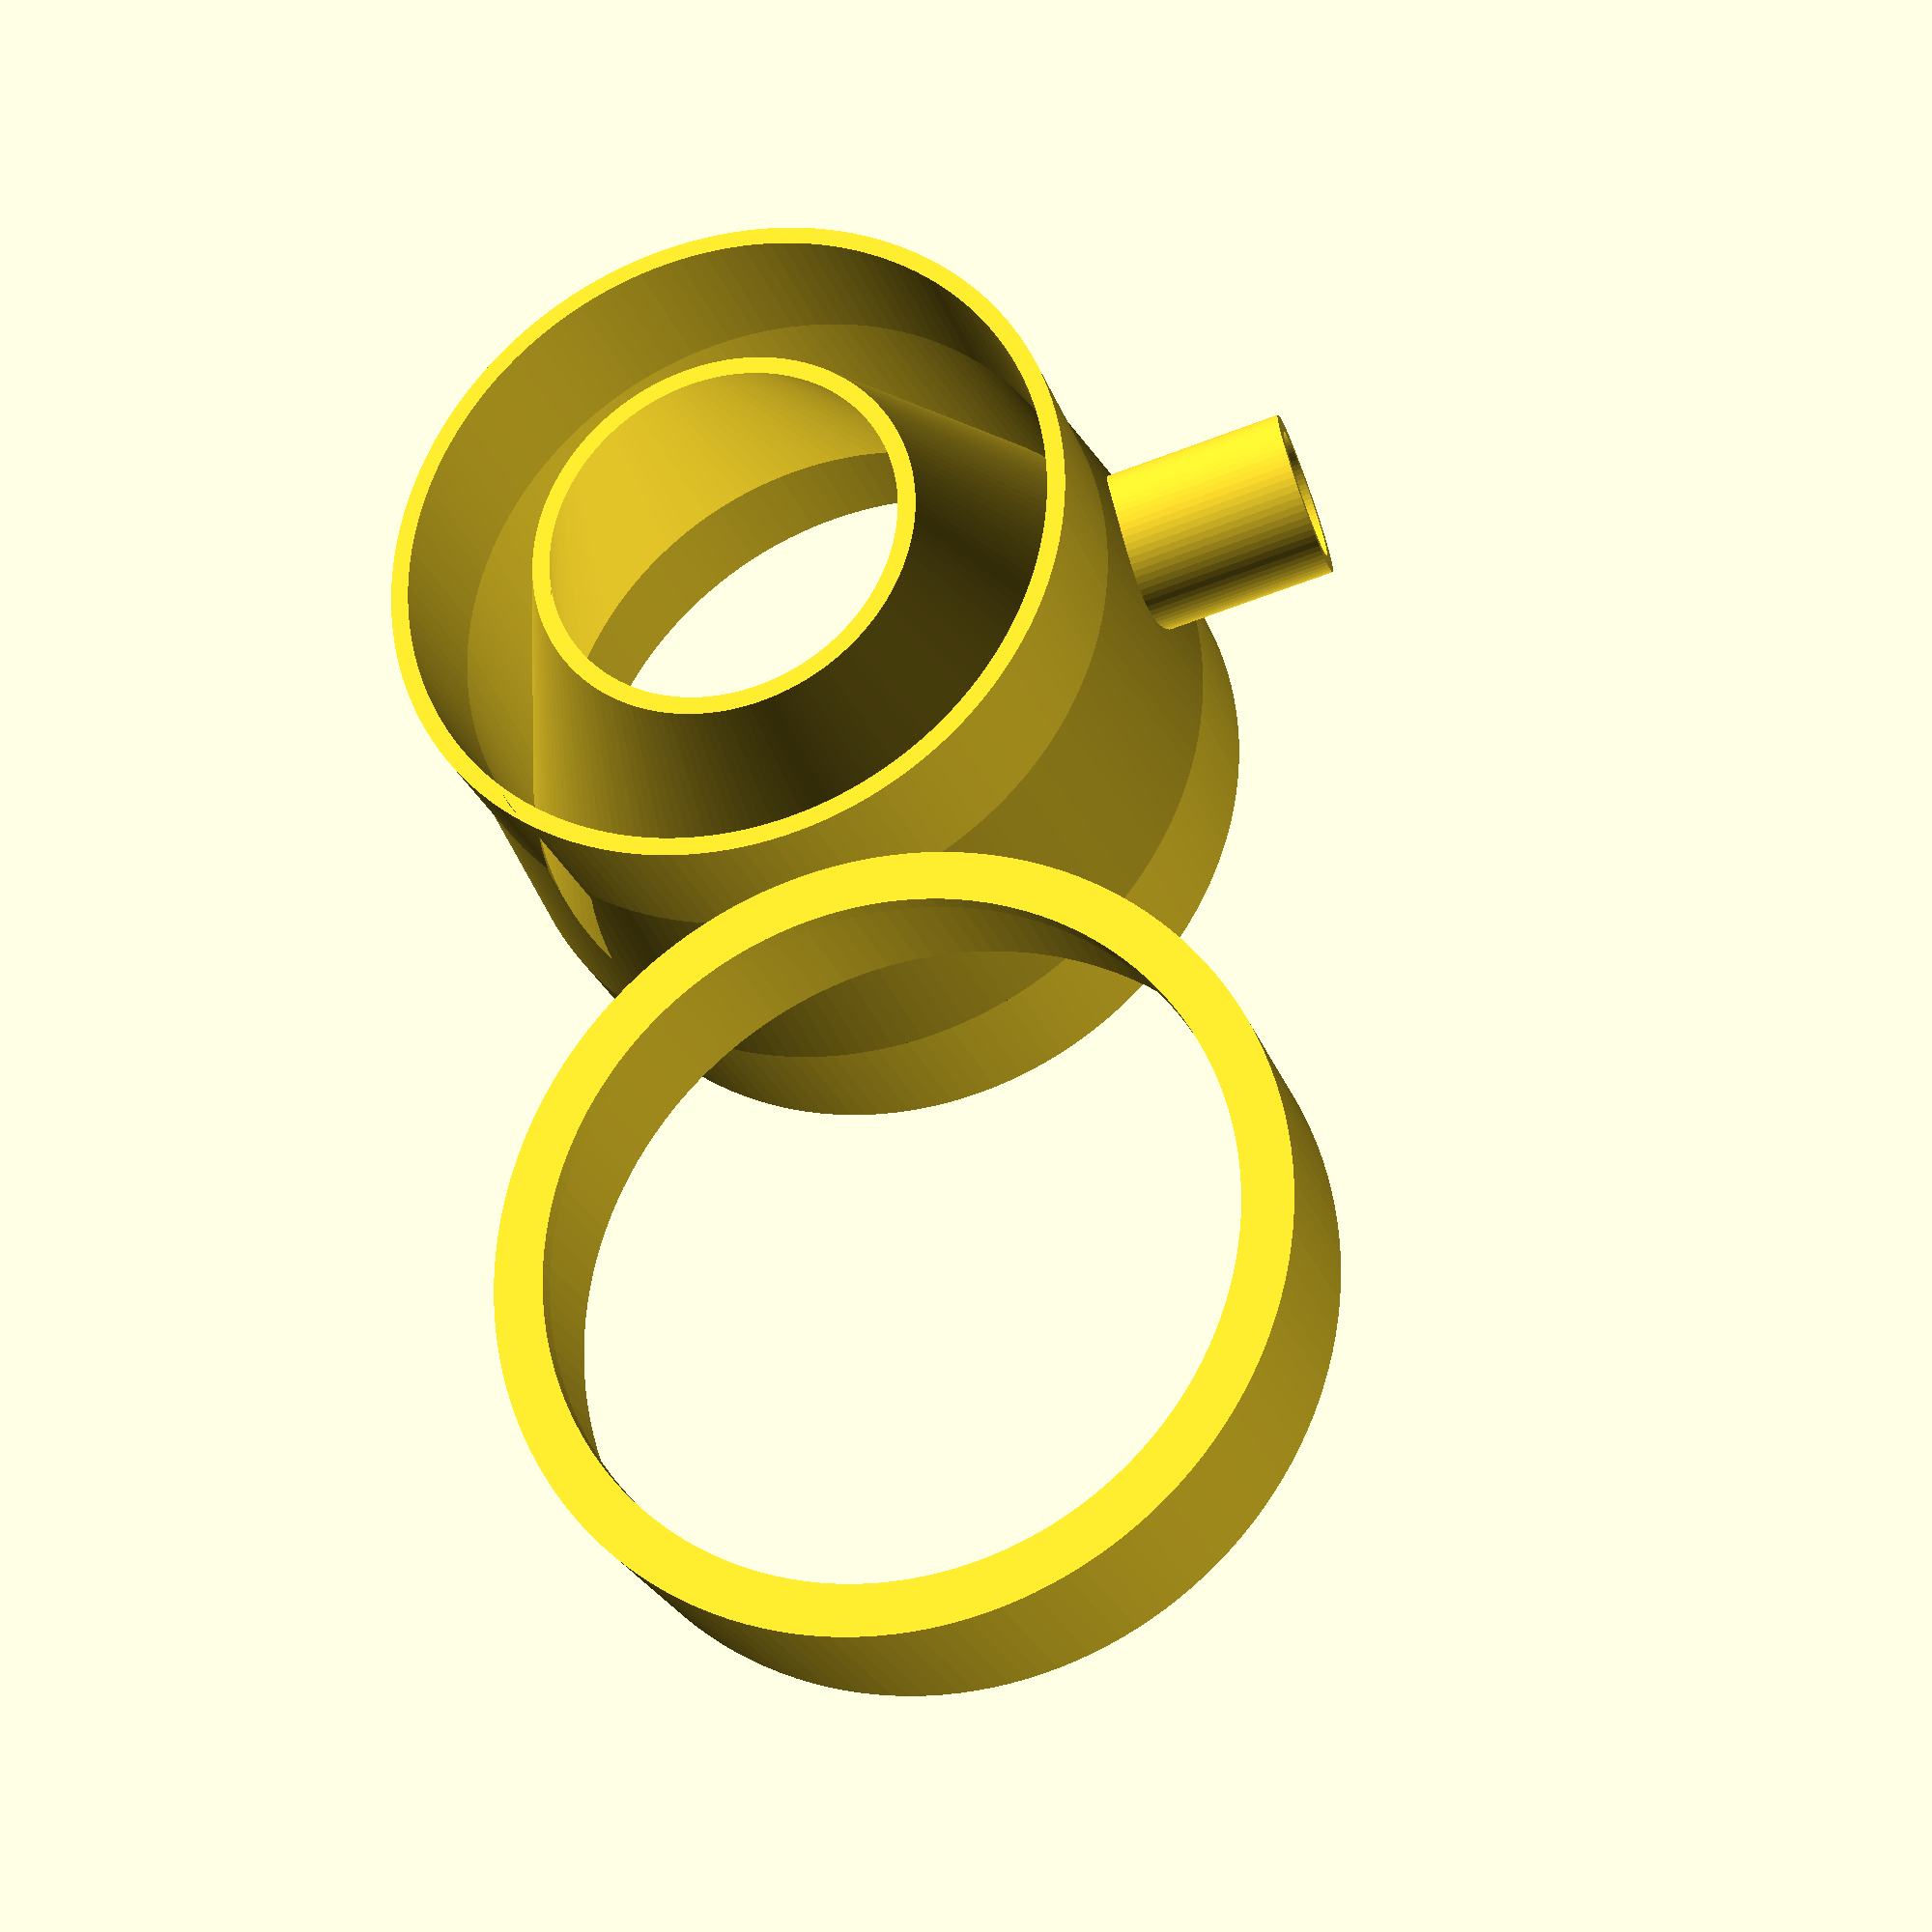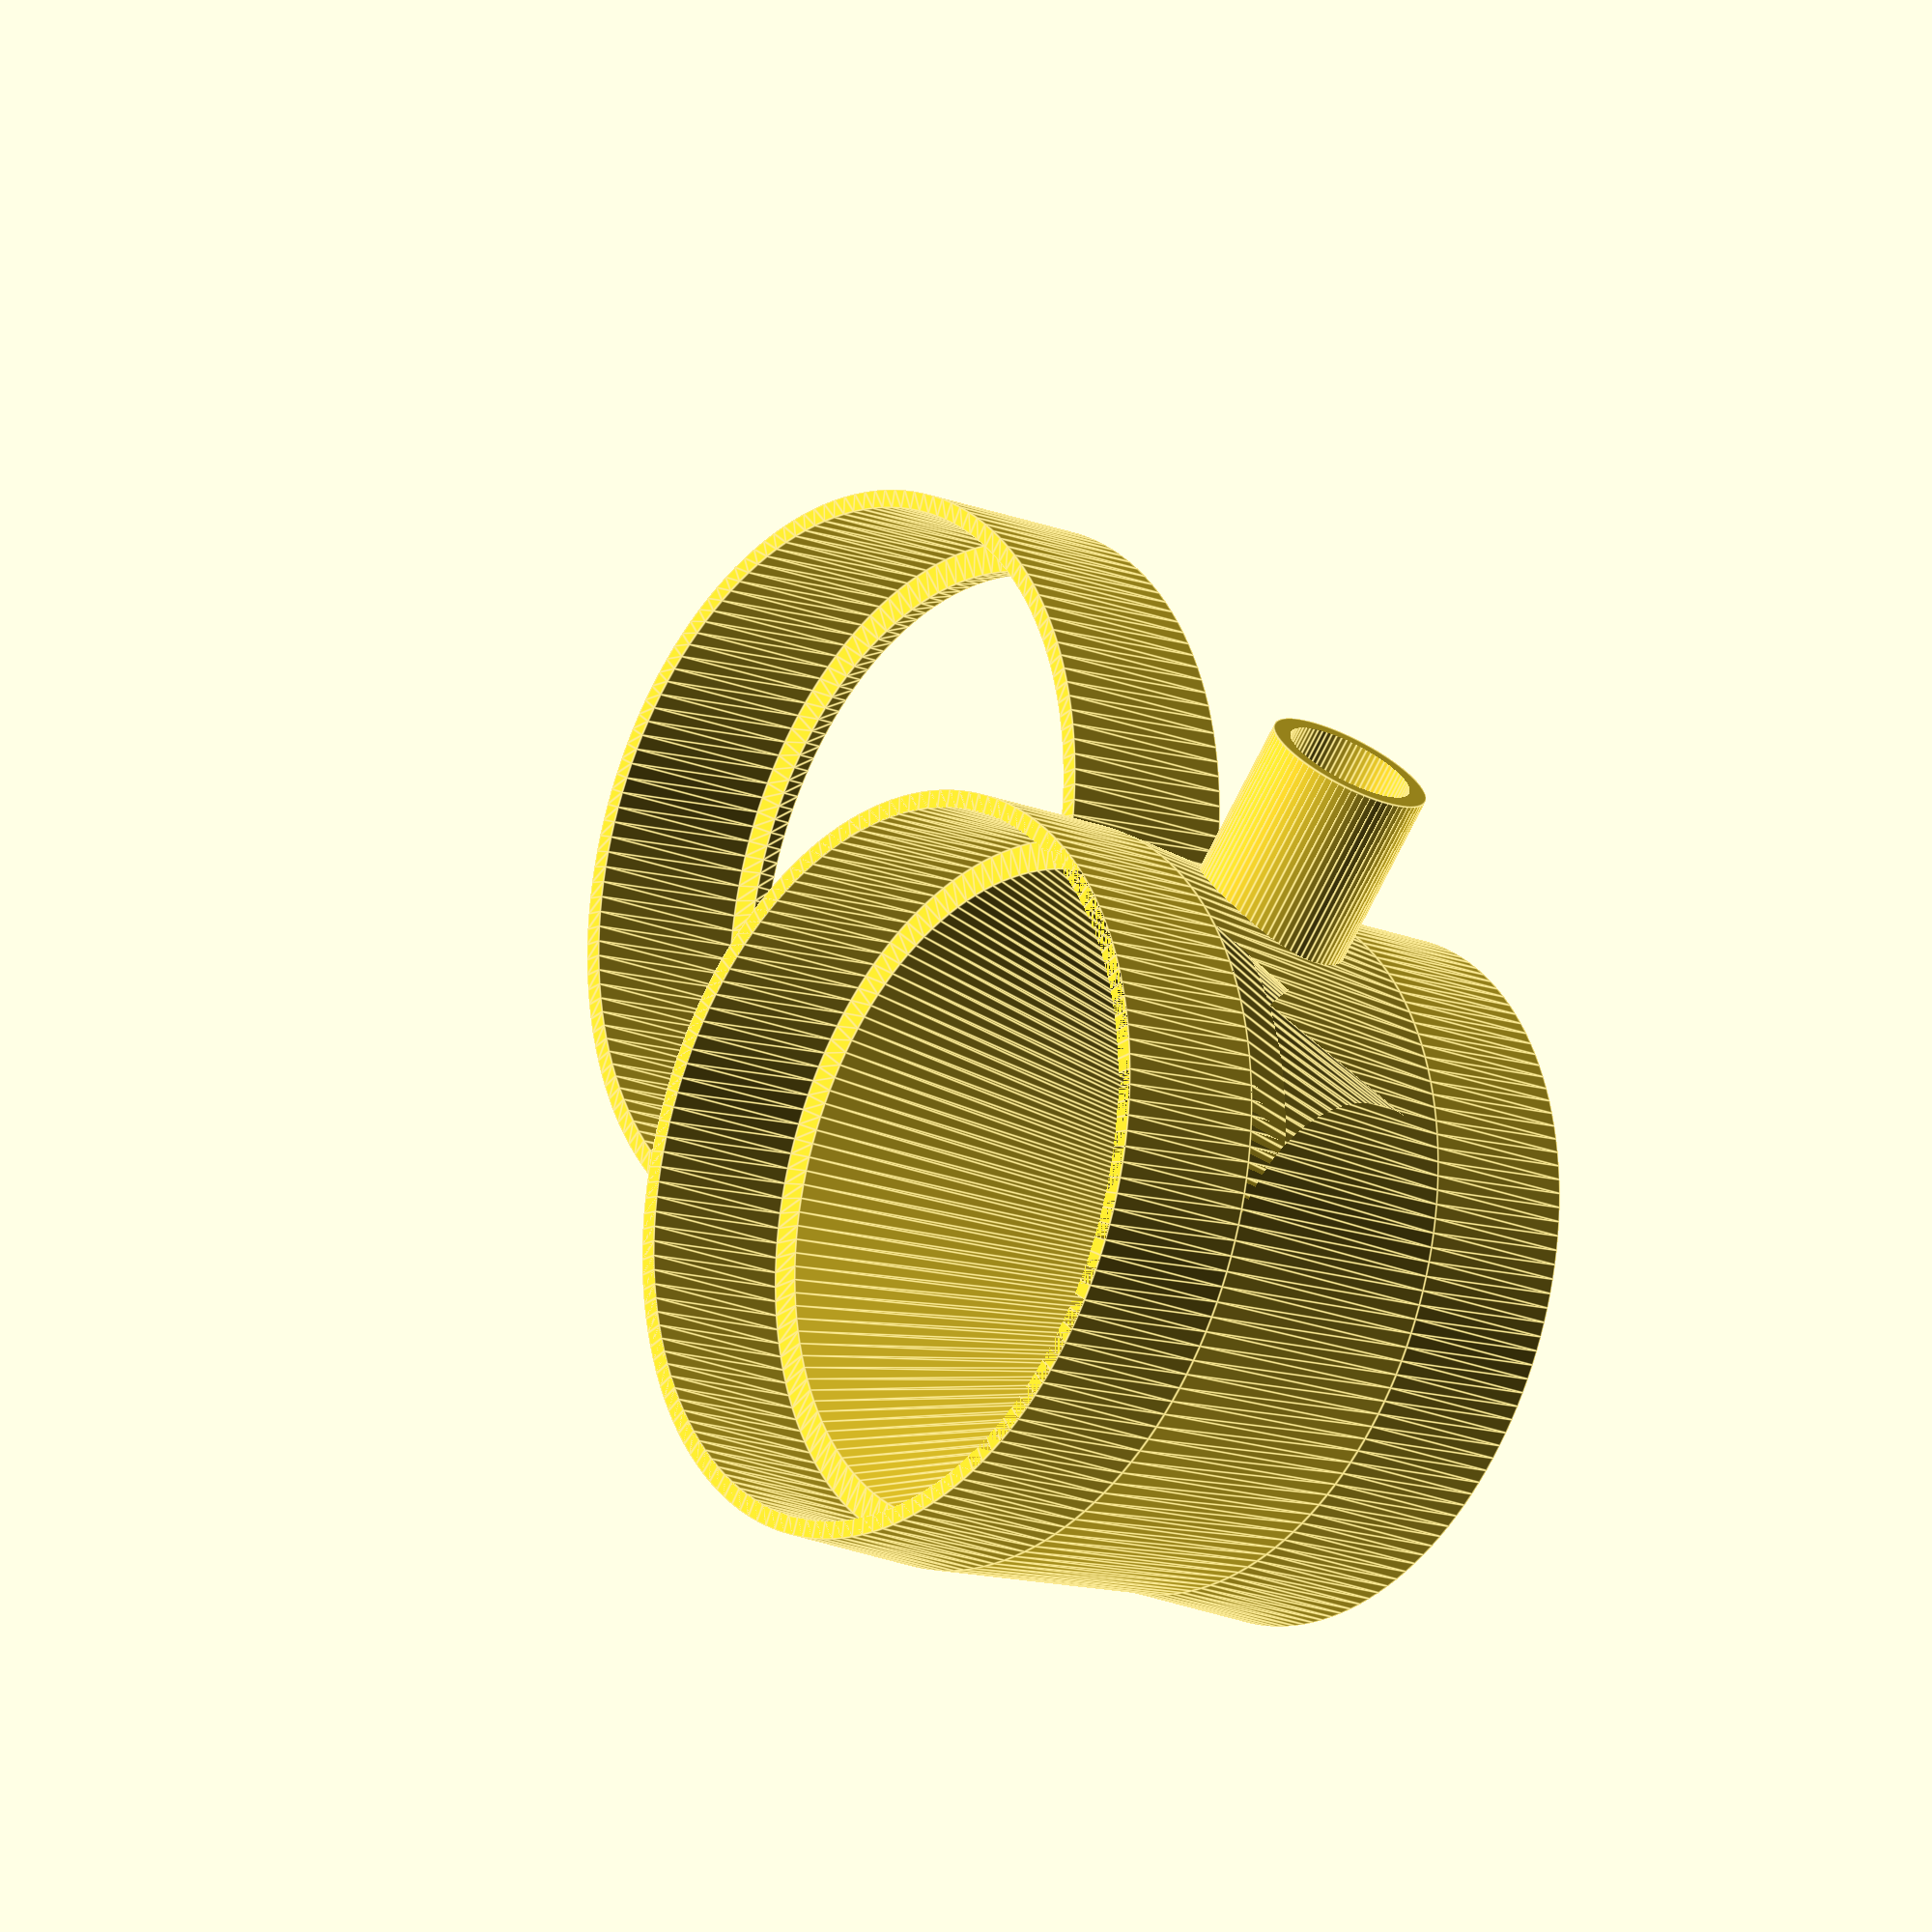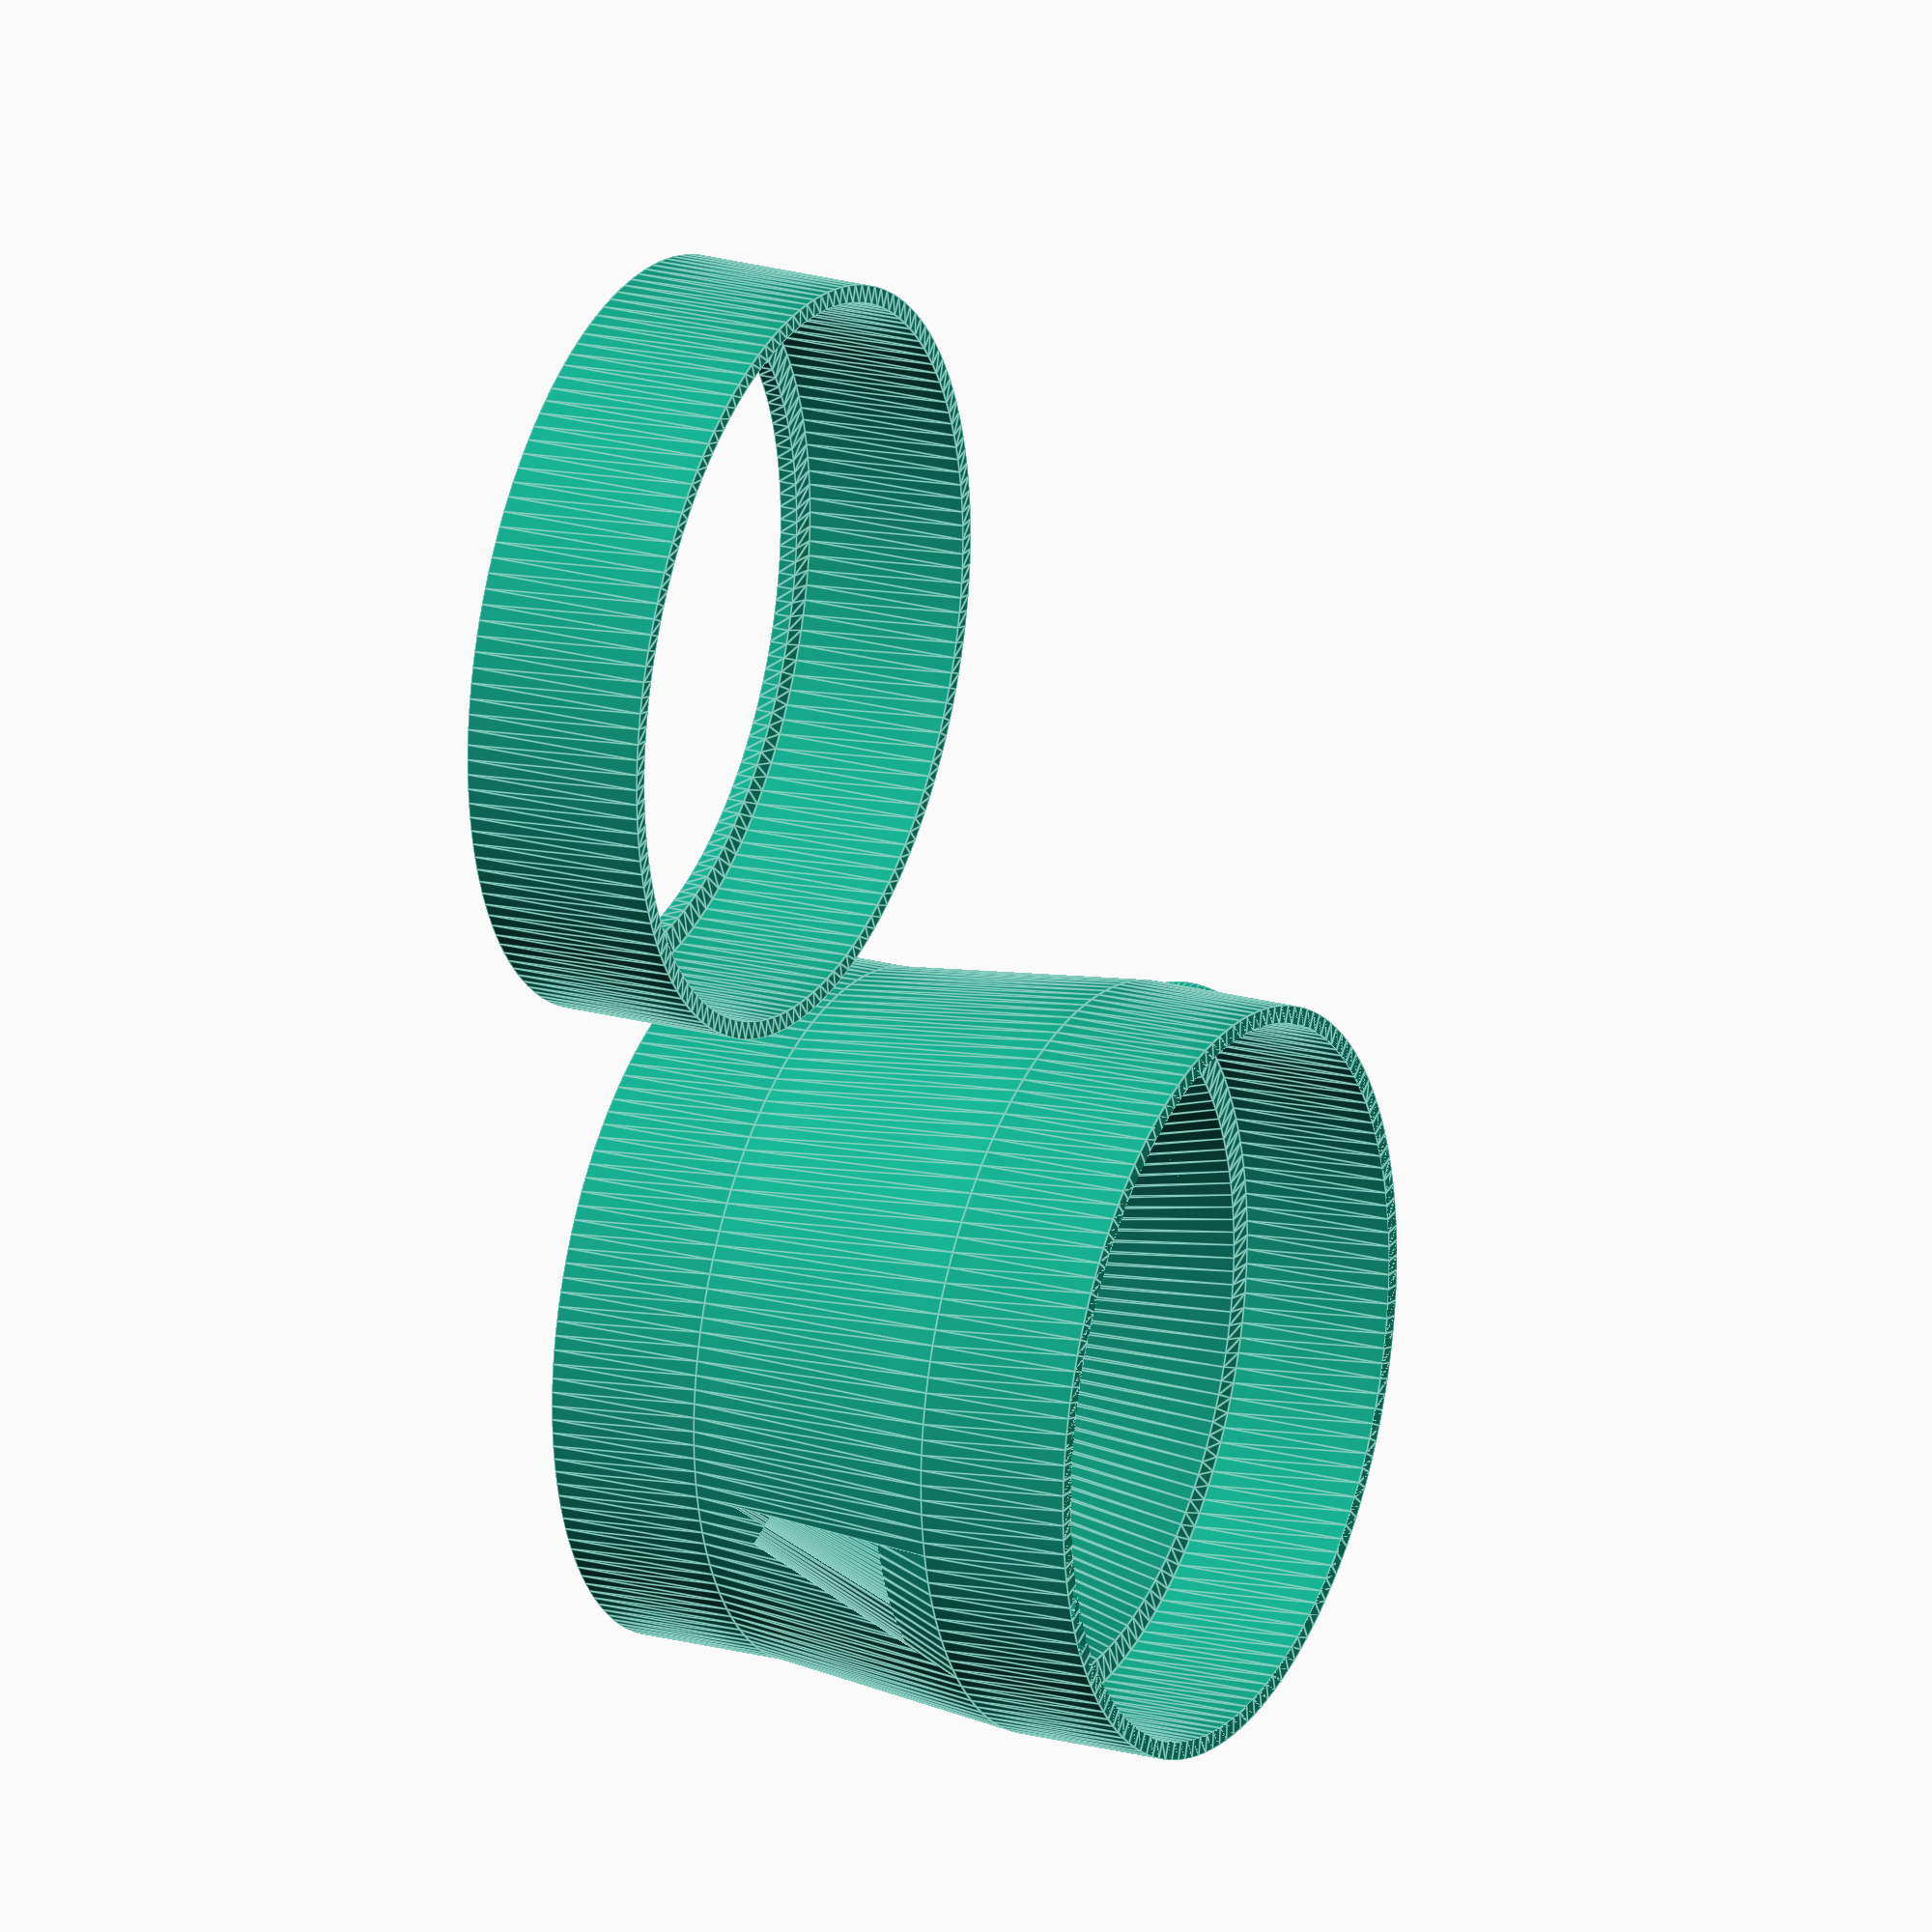
<openscad>
// adjust those
pipe_diameter = 60;
inner_pipe_diameter = 55;
tube_diameter = 11;     // air suppy tube, doesn't matter if you use your mouth
rubber_thickness = 1;

// probably don't change those
min_wall = 1.2 + pipe_diameter * 0.005;

// proportions
inner_diameter = pipe_diameter * 0.5;
stuck_width = pipe_diameter * 0.15 + 4;
fn = round(pipe_diameter * 2.5);

hello1=pipe_diameter/2;
hello2=pipe_diameter/4 + inner_pipe_diameter/4 + min_wall/2;
echo(hello1, hello2);

// inner part
difference(){
    union(){
        rotate_extrude($fn=fn) polygon          // basic shape
            (points=[
                [pipe_diameter/2 - rubber_thickness, 0],
                [pipe_diameter/2 - rubber_thickness, stuck_width],
                [pipe_diameter/2 + min_wall, stuck_width + 2 * tube_diameter],
                [pipe_diameter/2 + min_wall, 2 * stuck_width + 2 * tube_diameter],
                [pipe_diameter/2, 2 * stuck_width + 2 * tube_diameter],
                [pipe_diameter/2, stuck_width + 2 * tube_diameter],
                [inner_pipe_diameter/2, stuck_width + 2 * tube_diameter],
                [inner_diameter/2, 0],
                [inner_diameter/2 + min_wall, 0],
                [pipe_diameter/4 + inner_pipe_diameter/4 + min_wall/2, stuck_width + 2 * tube_diameter -min_wall],
                [pipe_diameter/2 - rubber_thickness - min_wall, stuck_width],
                [pipe_diameter/2 - rubber_thickness - min_wall, 0]
                ]);
        difference(){                           // air supply cylinder
            translate ([0, 0, stuck_width + tube_diameter])
                rotate ([0, 90, 0])
                    cylinder 
                        (pipe_diameter/2 + min_wall + stuck_width, 
                        tube_diameter/2 + min_wall, tube_diameter/2 + min_wall, $fn=fn/2);
            rotate_extrude($fn=fn) polygon
                (points=[
                    [pipe_diameter/2 - rubber_thickness, 0],
                    [pipe_diameter/2 - rubber_thickness, stuck_width],
                    [pipe_diameter/2 + min_wall, stuck_width + 2 * tube_diameter],
                    [pipe_diameter/2 + min_wall, 2 * stuck_width + 2 * tube_diameter],
                    [0, 2 * stuck_width + 2 * tube_diameter],
                    [0, 0]
                    ]);
        }            
    }
    difference(){
        union(){                                // cut-outs air supply cylinder
            translate ([pipe_diameter/2 + min_wall/2, 0, stuck_width + tube_diameter])
                rotate ([0, 90, 0])
                    cylinder 
                        (inner_diameter/2 + min_wall + stuck_width, 
                        tube_diameter/2, tube_diameter/2, $fn=fn/2);
             translate ([0, 0, stuck_width + tube_diameter])
                rotate ([0, 90, 0])
                    cylinder 
                        (pipe_diameter, tube_diameter*0.4, tube_diameter*0.4, $fn=fn/2);
        }
        rotate_extrude($fn=fn) polygon
            (points=[
                [inner_diameter/2 + min_wall, 0],
                [pipe_diameter/2 + min_wall, stuck_width + 2 * tube_diameter],
                [pipe_diameter/2 + min_wall, 2 * stuck_width + 2 * tube_diameter],
                [0, 2 * stuck_width + 2 * tube_diameter],
                [0, 0]
                ]);
    }
}

// outer part
translate([0, pipe_diameter + 3*min_wall, min_wall])
    rotate_extrude($fn=fn) polygon
        (points=[
            [pipe_diameter/2 - rubber_thickness - min_wall, - min_wall],
            [pipe_diameter/2 + min_wall,                    - min_wall],
            [pipe_diameter/2 + min_wall,                    stuck_width + rubber_thickness],
            [pipe_diameter/2,                               stuck_width + rubber_thickness],
            [pipe_diameter/2,                               0],
            [pipe_diameter/2 - rubber_thickness - min_wall, 0]]);  

</openscad>
<views>
elev=205.1 azim=12.9 roll=343.3 proj=p view=solid
elev=18.4 azim=314.0 roll=50.4 proj=o view=edges
elev=158.1 azim=168.0 roll=244.1 proj=o view=edges
</views>
